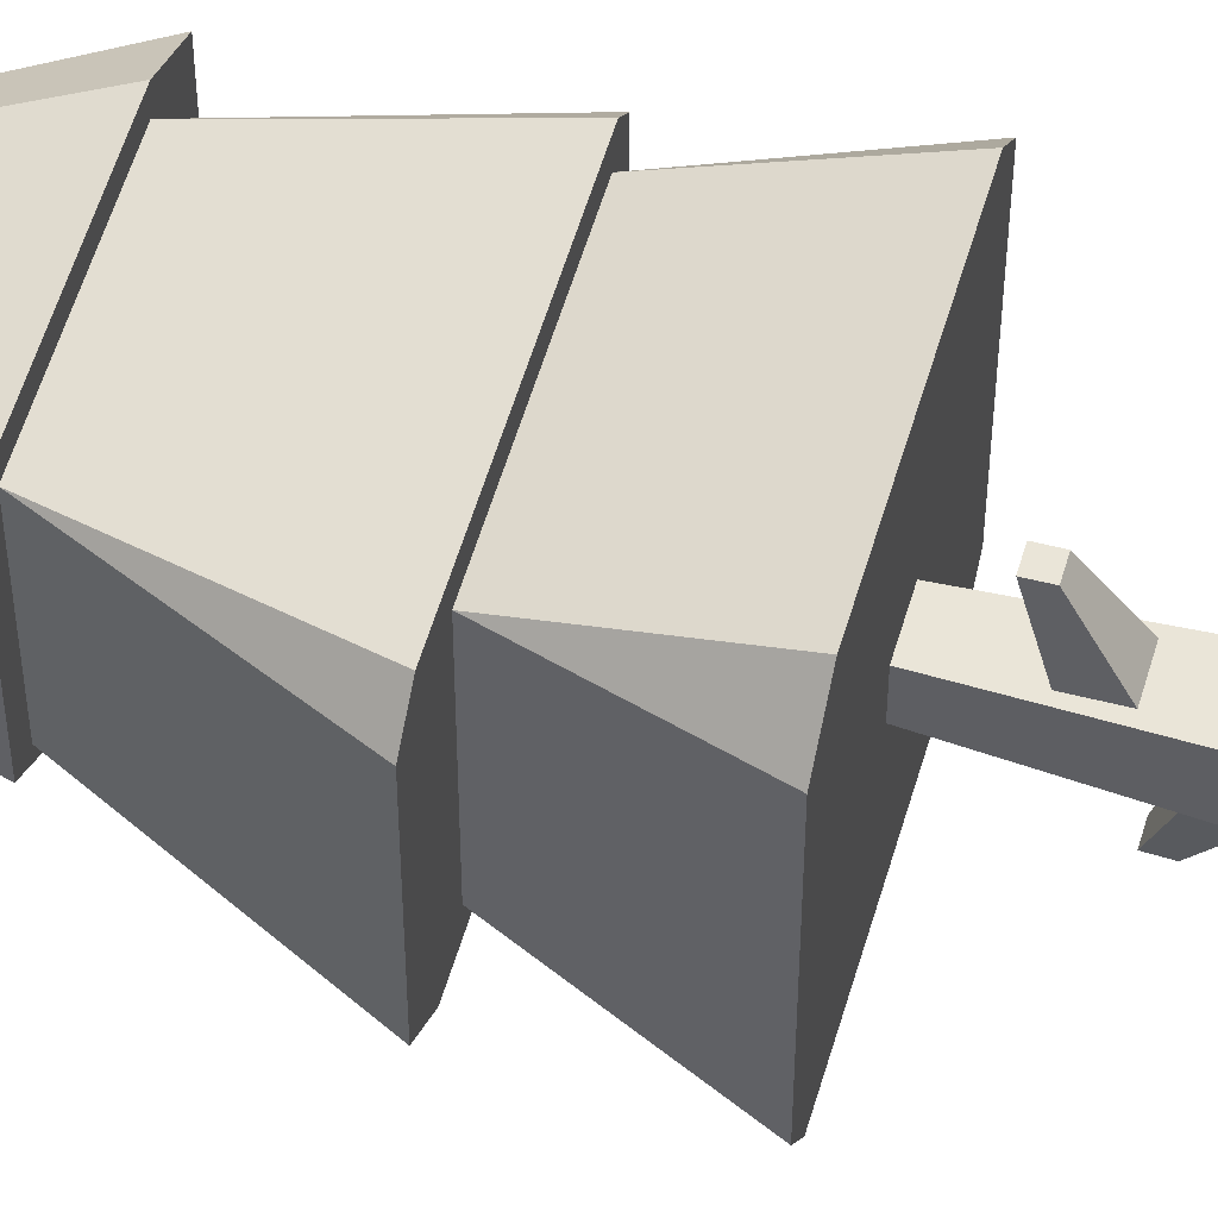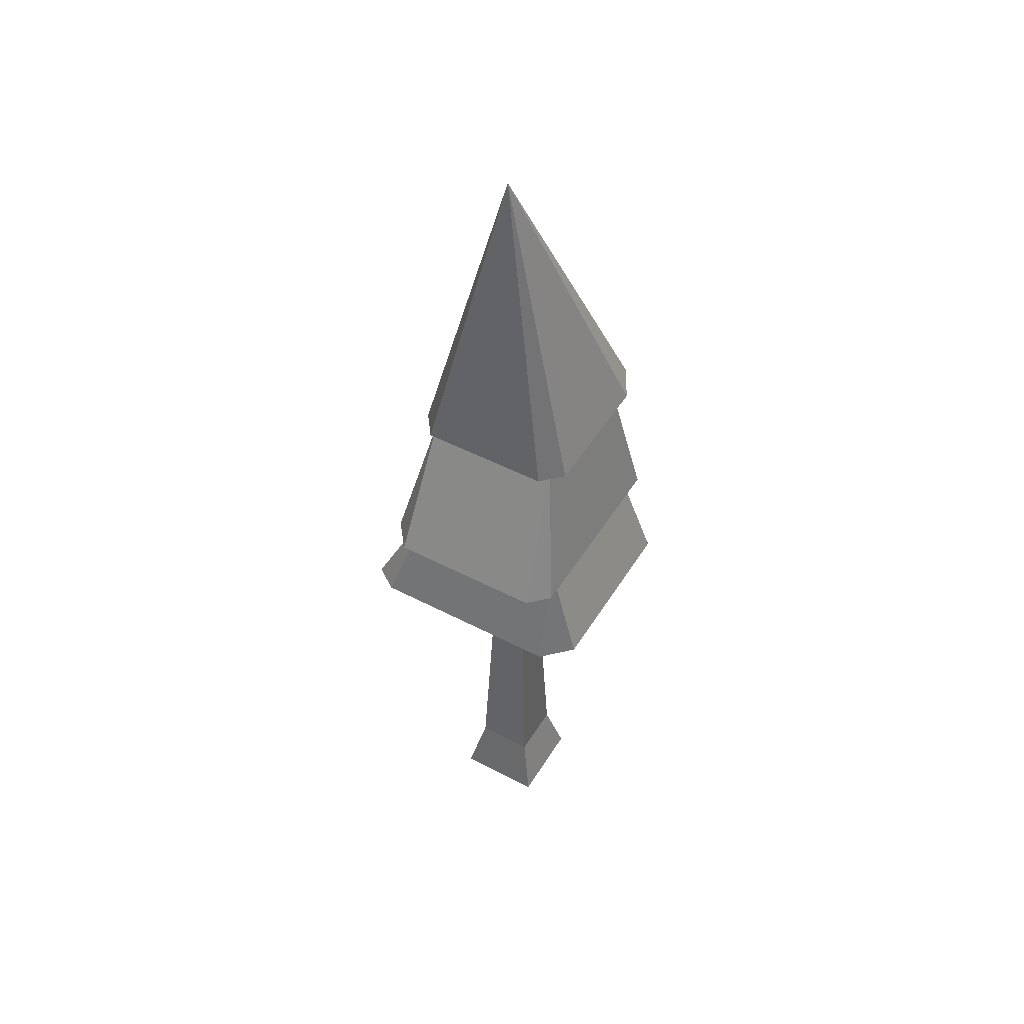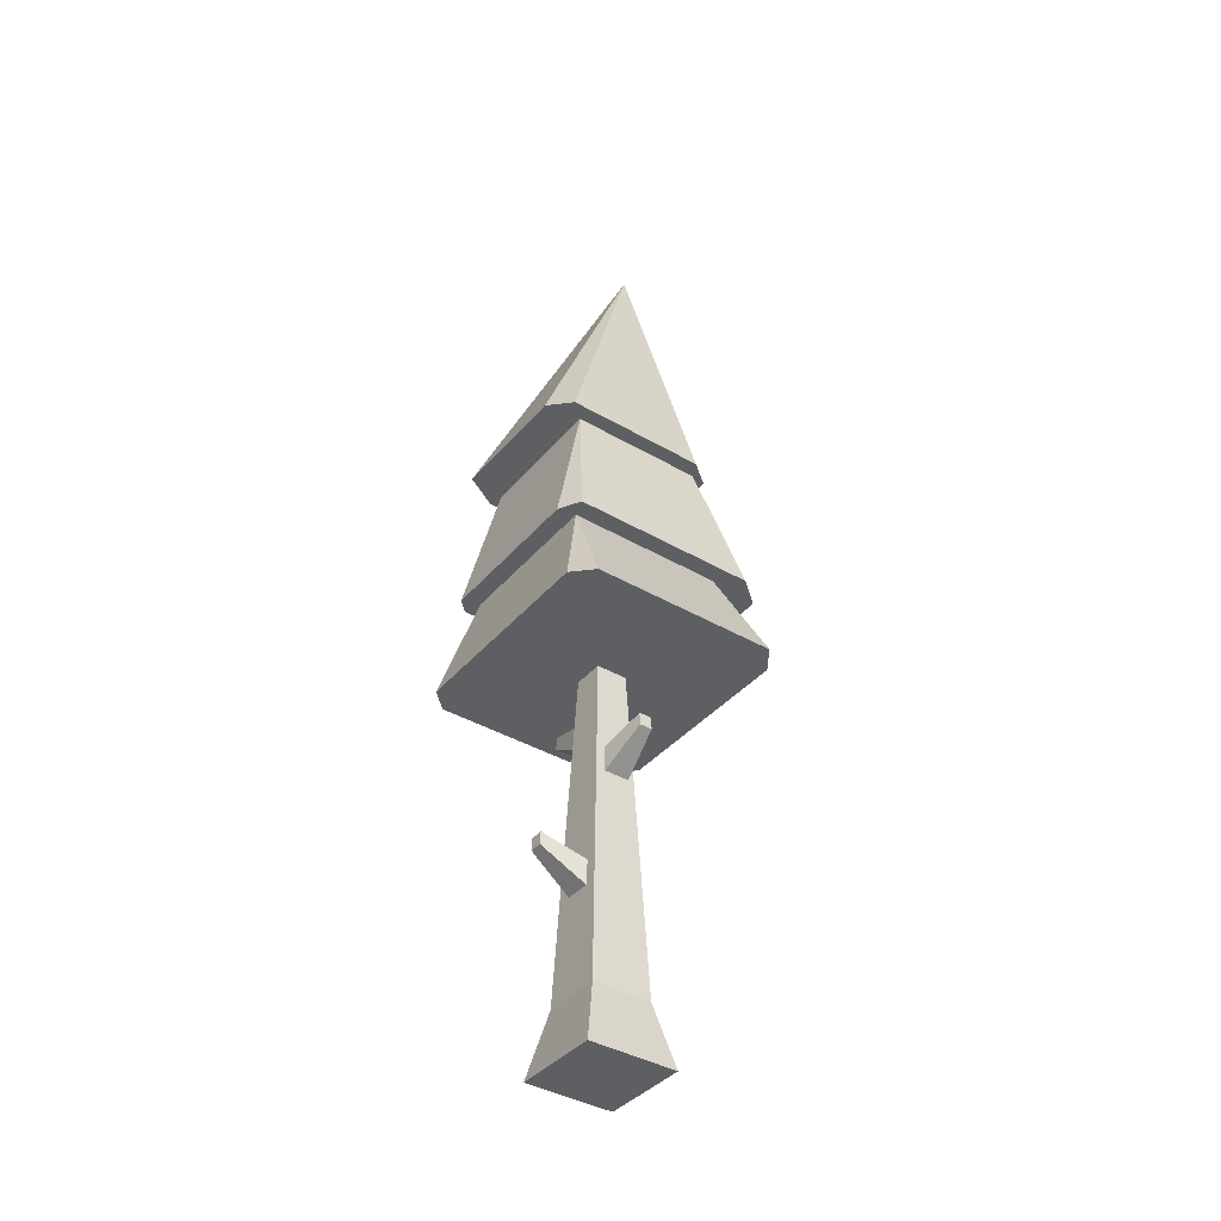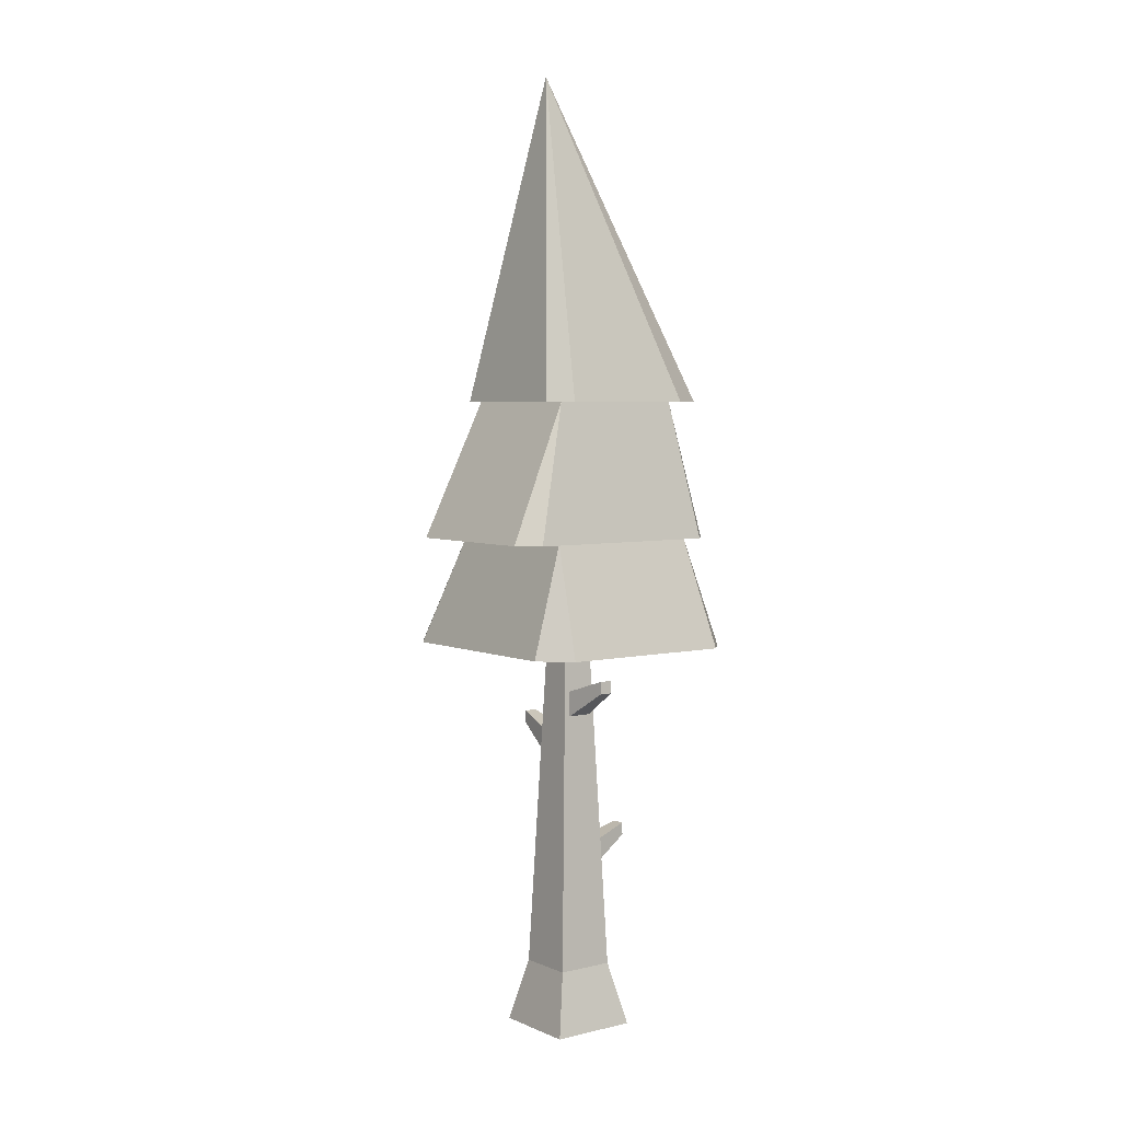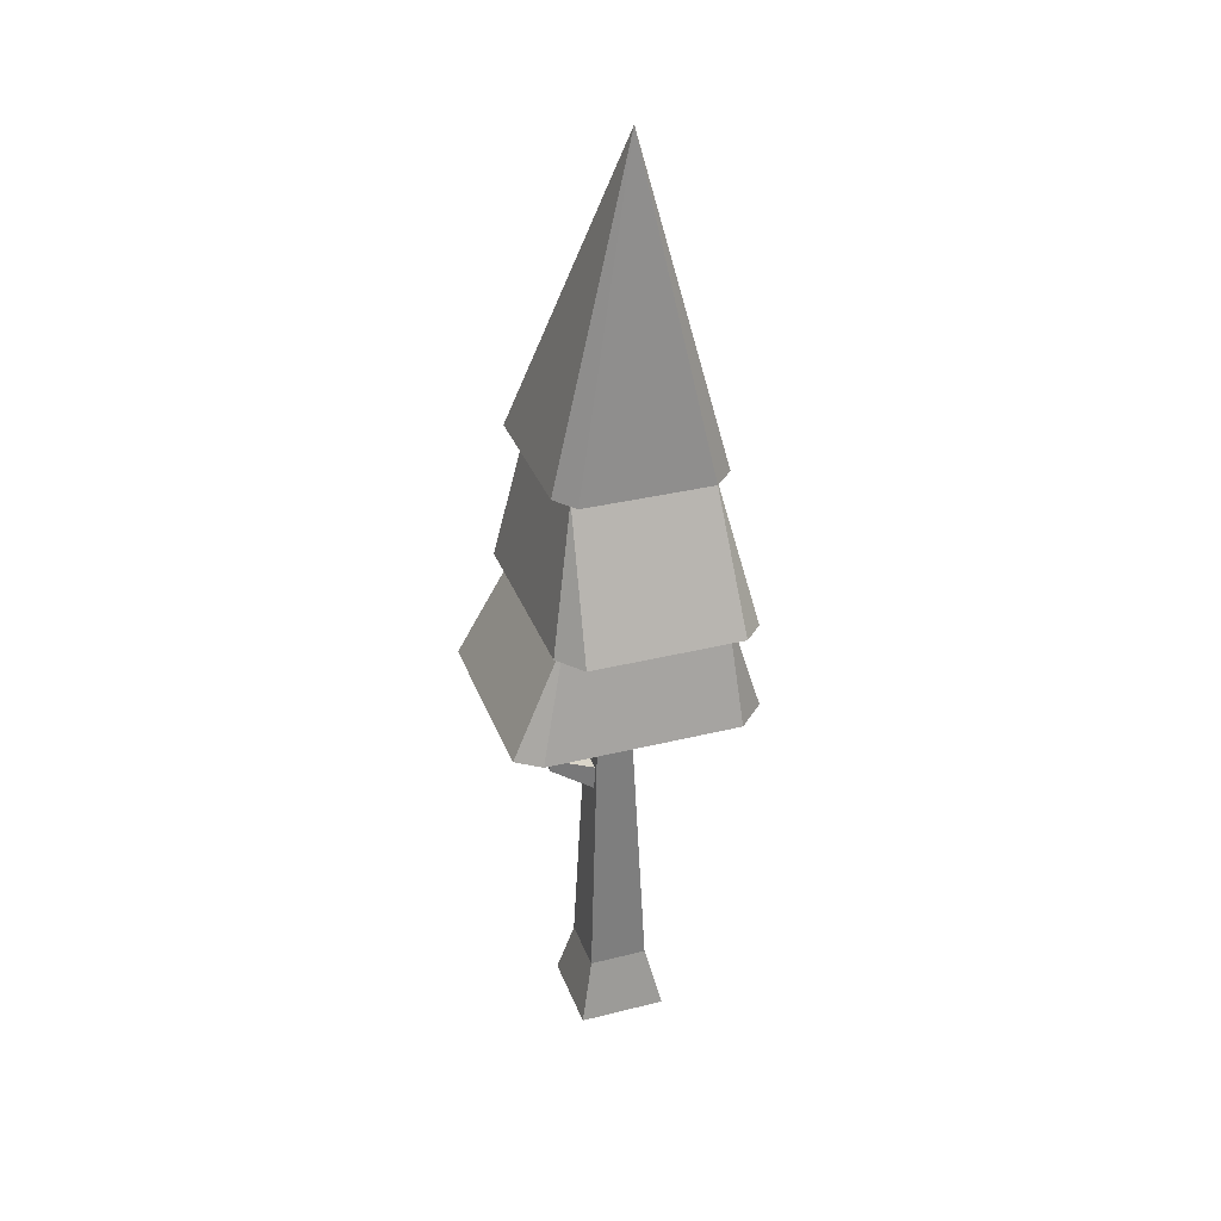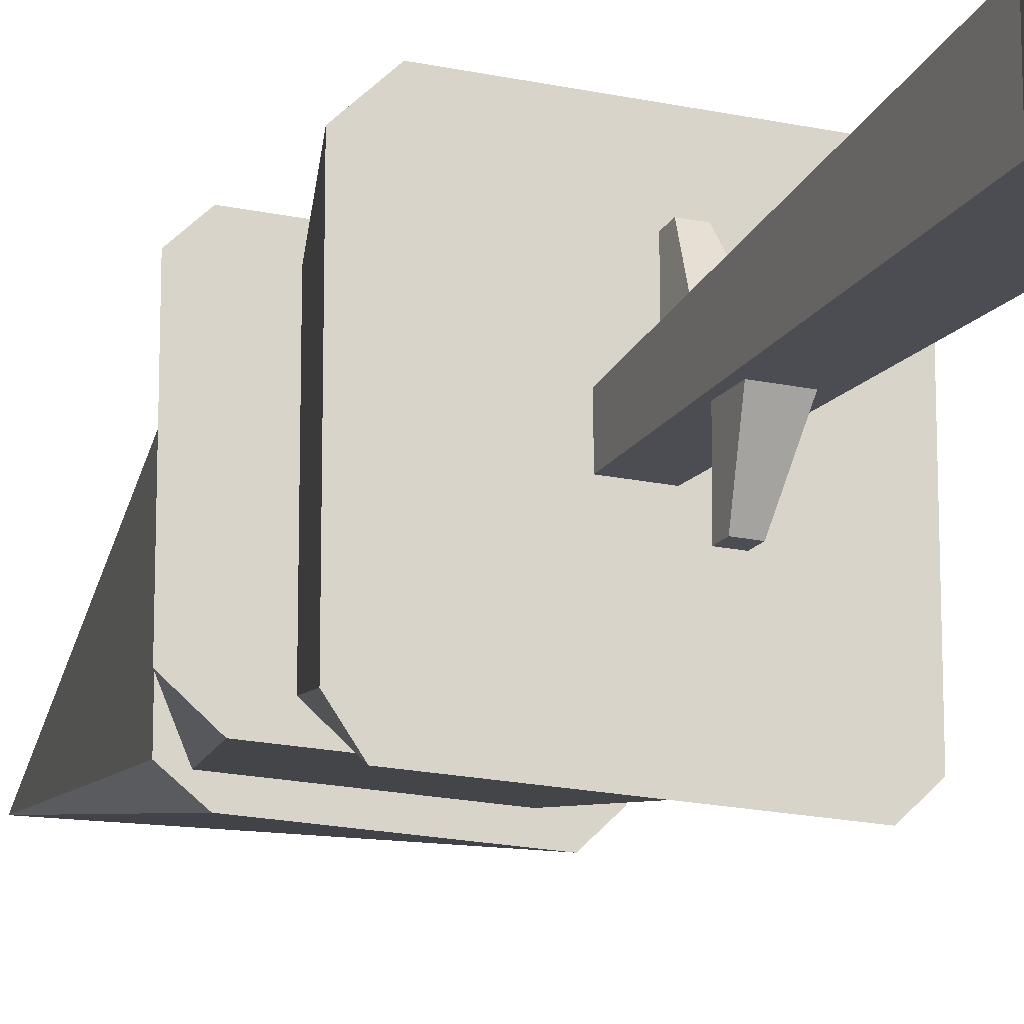
<metadata>
{"format":"obj","ext":"obj","renderer":"f3d","projection":"perspective","resolution":1024,"background":"white","views":[{"elev":56.5,"azim":-73.7,"up":"+Z"},{"elev":48.6,"azim":-59.7,"up":"+Y"},{"elev":-39.5,"azim":144.0,"up":"+Y"},{"elev":4.5,"azim":-37.1,"up":"+Y"},{"elev":33.3,"azim":-108.9,"up":"+Y"},{"elev":-18.5,"azim":-22.8,"up":"+Z"}]}
</metadata>
<code>
o tree_pineTallA_detailed
v -0.04637 0.1 -0.04637
v -0.02265 0.4442 -0.03213
v 0.04637 0.1 -0.04637
v -0.0245 0.6285 -0.0245
v -0.02265 0.4841 -0.03048
v 0.01735 0.4841 -0.03048
v 0.01735 0.4442 -0.03213
v 0.0245 0.6285 -0.0245
v 0.0245 0.6285 0.0245
v 0.03822 0.297 -0.02172
v 0.03822 0.297 0.01828
v 0.03988 0.257 0.01828
v 0.03988 0.257 -0.02172
v 0.04637 0.1 0.04637
v 0.02123 0.5141 0.02924
v -0.04637 0.1 0.04637
v 0.02123 0.554 0.02759
v -0.01877 0.554 0.02759
v -0.01877 0.5141 0.02924
v -0.0245 0.6285 0.0245
v -0.06956 -0 0.06956
v 0.06956 0 -0.06956
v 0.06956 -0 0.06956
v -0.06956 0 -0.06956
v -0.01265 0.507 -0.09959
v 0.007348 0.487 -0.1004
v -0.01265 0.487 -0.1004
v 0.007348 0.507 -0.09959
v 0.1082 0.2999 -0.01172
v 0.1073 0.3199 -0.01172
v 0.1073 0.3199 0.008279
v 0.1082 0.2999 0.008279
v 0.01123 0.5769 0.0967
v -0.008772 0.5769 0.0967
v 0.01123 0.5569 0.09753
v -0.008772 0.5569 0.09753
v -0.1778 0.6285 0.1497
v -0.1242 0.8041 -0.1095
v -0.1778 0.6285 -0.1597
v -0.1242 0.8041 0.1404
v -0.1067 1.021 0.1229
v -0.2071 0.8041 0.1383
v -0.1765 0.8041 0.1689
v 0.1353 0.8041 0.1689
v 0.1542 0.8041 -0.1034
v 0.1542 0.8041 0.15
v 0.1353 0.8041 -0.1381
v 0.1256 0.8041 0.1404
v -0.1645 0.8041 -0.1381
v -0.2071 0.8041 -0.1034
v 0.1256 0.8041 -0.1095
v -0.1067 1.021 -0.092
v 0.1081 1.021 -0.092
v 0.1081 1.021 0.1229
v -0.09969 1.021 0.1474
v 0.1122 1.021 0.1474
v -0.1313 1.021 0.1158
v 0.1353 1.021 -0.1166
v 0.1677 1.021 -0.08413
v 0.1677 1.021 0.1158
v -0.09434 1.021 -0.1166
v -0.1313 1.021 -0.08873
v 0.1792 0.6285 -0.1674
v 0.1485 0.6285 -0.198
v 0.1792 0.6285 0.1639
v -0.1336 0.6285 0.1939
v 0.1491 0.6285 0.1939
v -0.1505 0.6285 -0.198
v -0.05609 1.53 0.01556
f 1 2 3
f 2 1 4
f 2 4 5
f 5 4 6
f 7 3 2
f 3 7 8
f 8 7 6
f 8 6 4
f 9 10 8
f 10 9 11
f 11 9 12
f 13 8 10
f 13 3 8
f 3 13 14
f 14 13 12
f 14 12 9
f 14 15 16
f 15 14 9
f 15 9 17
f 17 9 18
f 19 16 15
f 16 19 20
f 20 19 18
f 20 18 9
f 16 4 1
f 4 16 20
f 21 22 23
f 22 21 24
f 21 1 24
f 1 21 16
f 3 23 22
f 23 3 14
f 1 22 24
f 22 1 3
f 14 21 23
f 21 14 16
f 25 26 27
f 26 25 28
f 2 26 7
f 26 2 27
f 28 7 26
f 7 28 6
f 2 25 27
f 25 2 5
f 28 5 6
f 5 28 25
f 10 29 13
f 29 10 30
f 31 29 30
f 29 31 32
f 12 29 32
f 29 12 13
f 10 31 30
f 31 10 11
f 32 11 12
f 11 32 31
f 18 33 17
f 33 18 34
f 33 15 17
f 15 33 35
f 35 19 15
f 19 35 36
f 33 36 35
f 36 33 34
f 19 34 18
f 34 19 36
f 37 38 39
f 38 37 40
f 41 42 43
f 44 45 46
f 45 44 47
f 47 44 48
f 48 44 43
f 48 43 40
f 40 43 38
f 38 43 49
f 49 43 50
f 50 43 42
f 47 51 49
f 51 47 48
f 49 51 38
f 42 52 50
f 52 42 41
f 52 47 49
f 47 52 53
f 53 46 45
f 46 53 54
f 55 54 56
f 54 55 41
f 41 55 57
f 41 57 52
f 53 56 54
f 58 56 53
f 59 56 58
f 56 59 60
f 58 53 61
f 61 53 52
f 61 52 62
f 62 52 57
f 51 63 64
f 44 46 54
f 51 65 63
f 65 51 48
f 54 43 44
f 43 54 41
f 48 66 67
f 66 48 40
f 52 49 50
f 67 63 65
f 63 67 64
f 64 67 9
f 9 67 66
f 9 66 20
f 20 66 4
f 8 64 9
f 64 8 68
f 68 8 4
f 68 4 66
f 68 66 37
f 68 37 39
f 48 67 65
f 53 45 47
f 38 68 39
f 40 37 66
f 38 64 68
f 64 38 51
f 69 57 55
f 57 69 62
f 69 61 62
f 69 58 61
f 69 59 58
f 60 59 69
f 69 55 56
f 69 56 60

</code>
